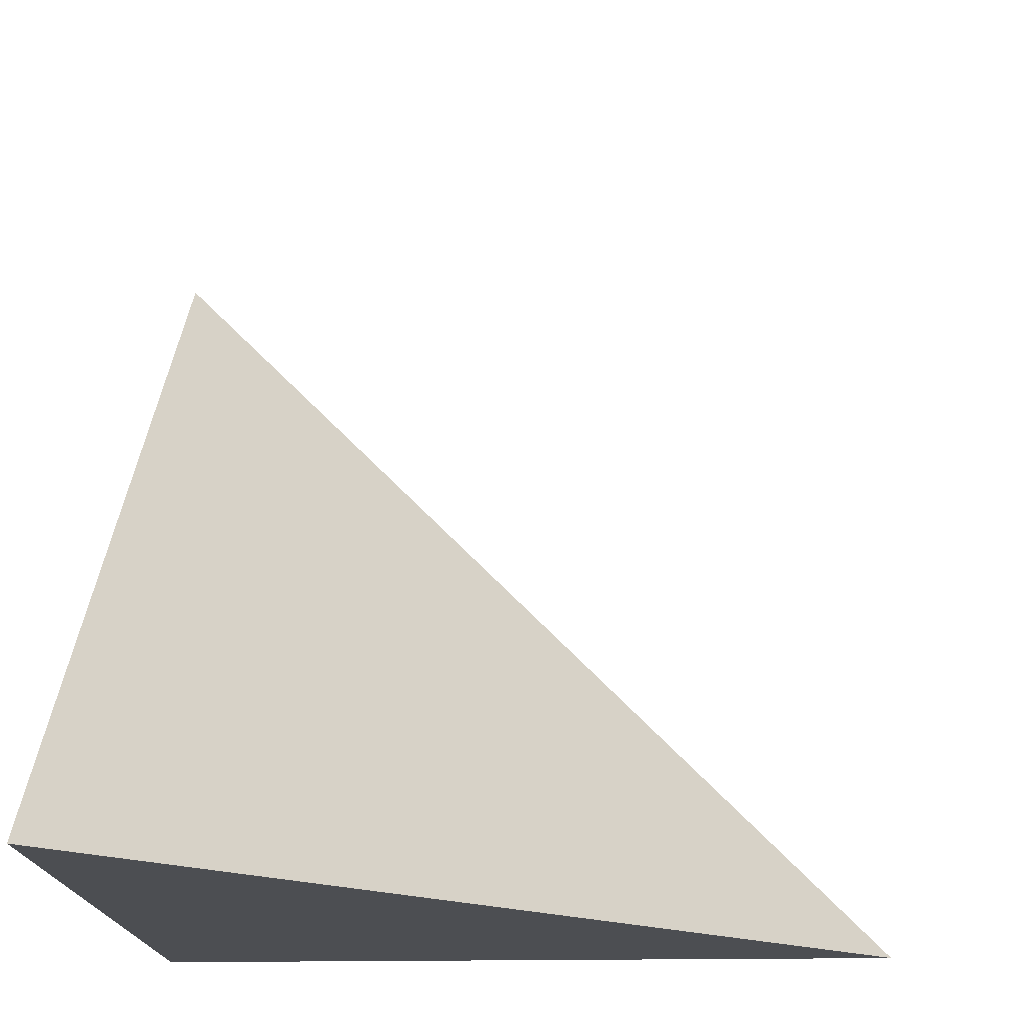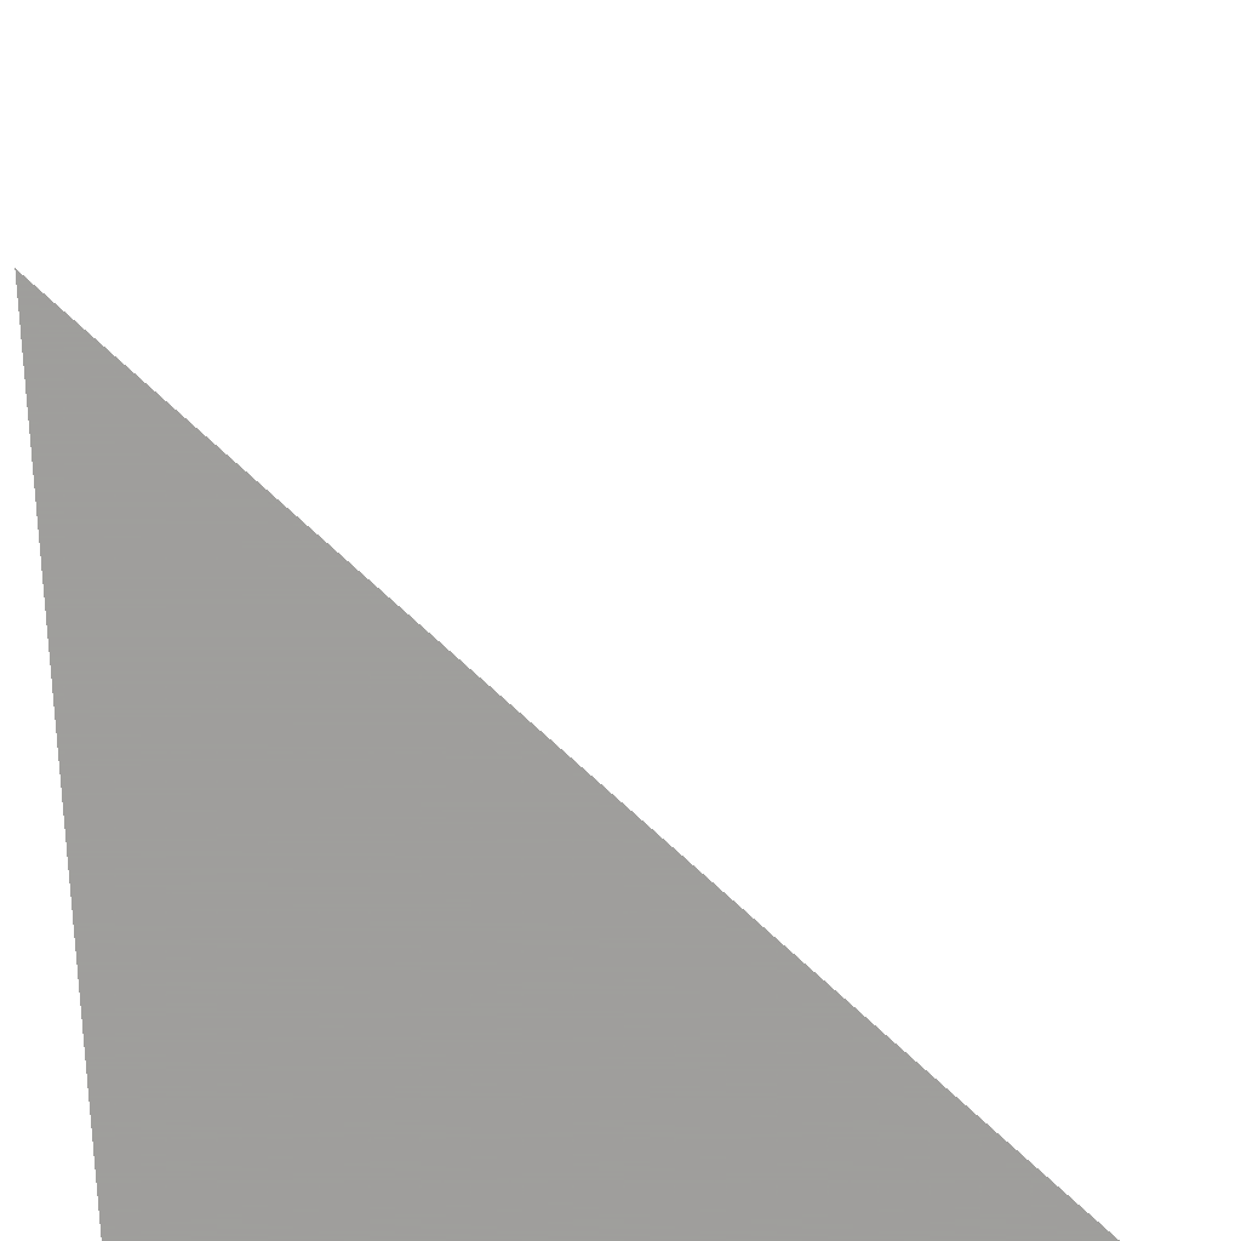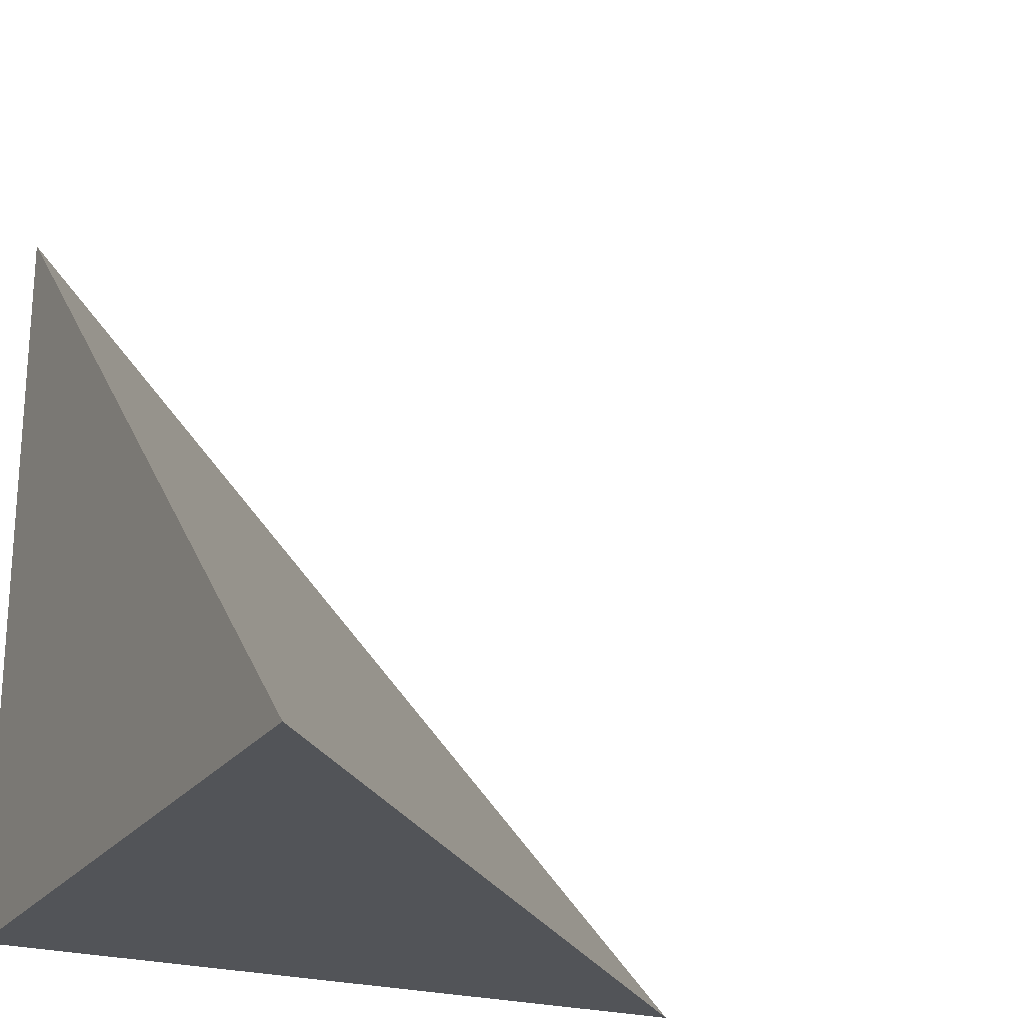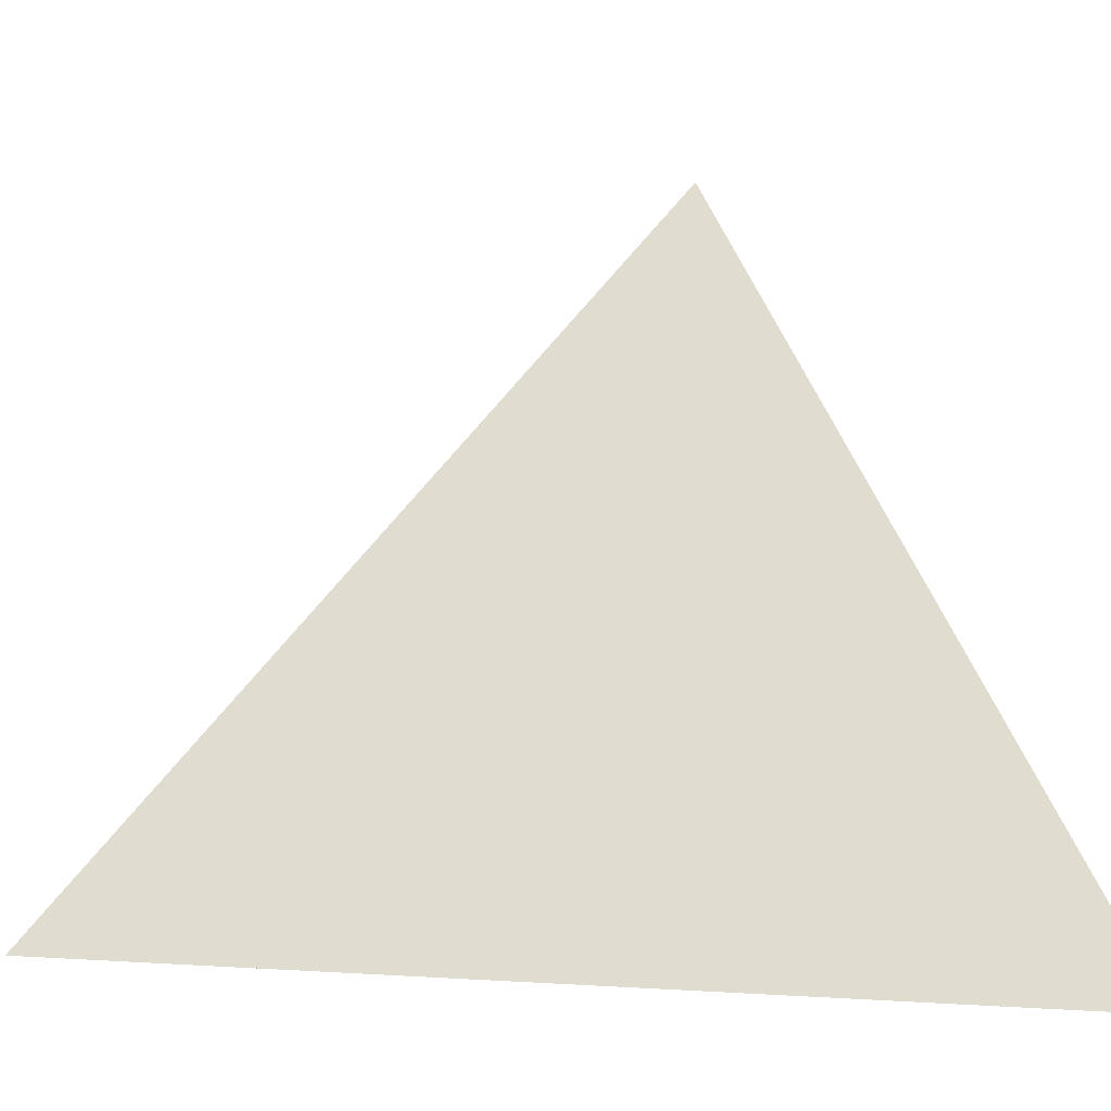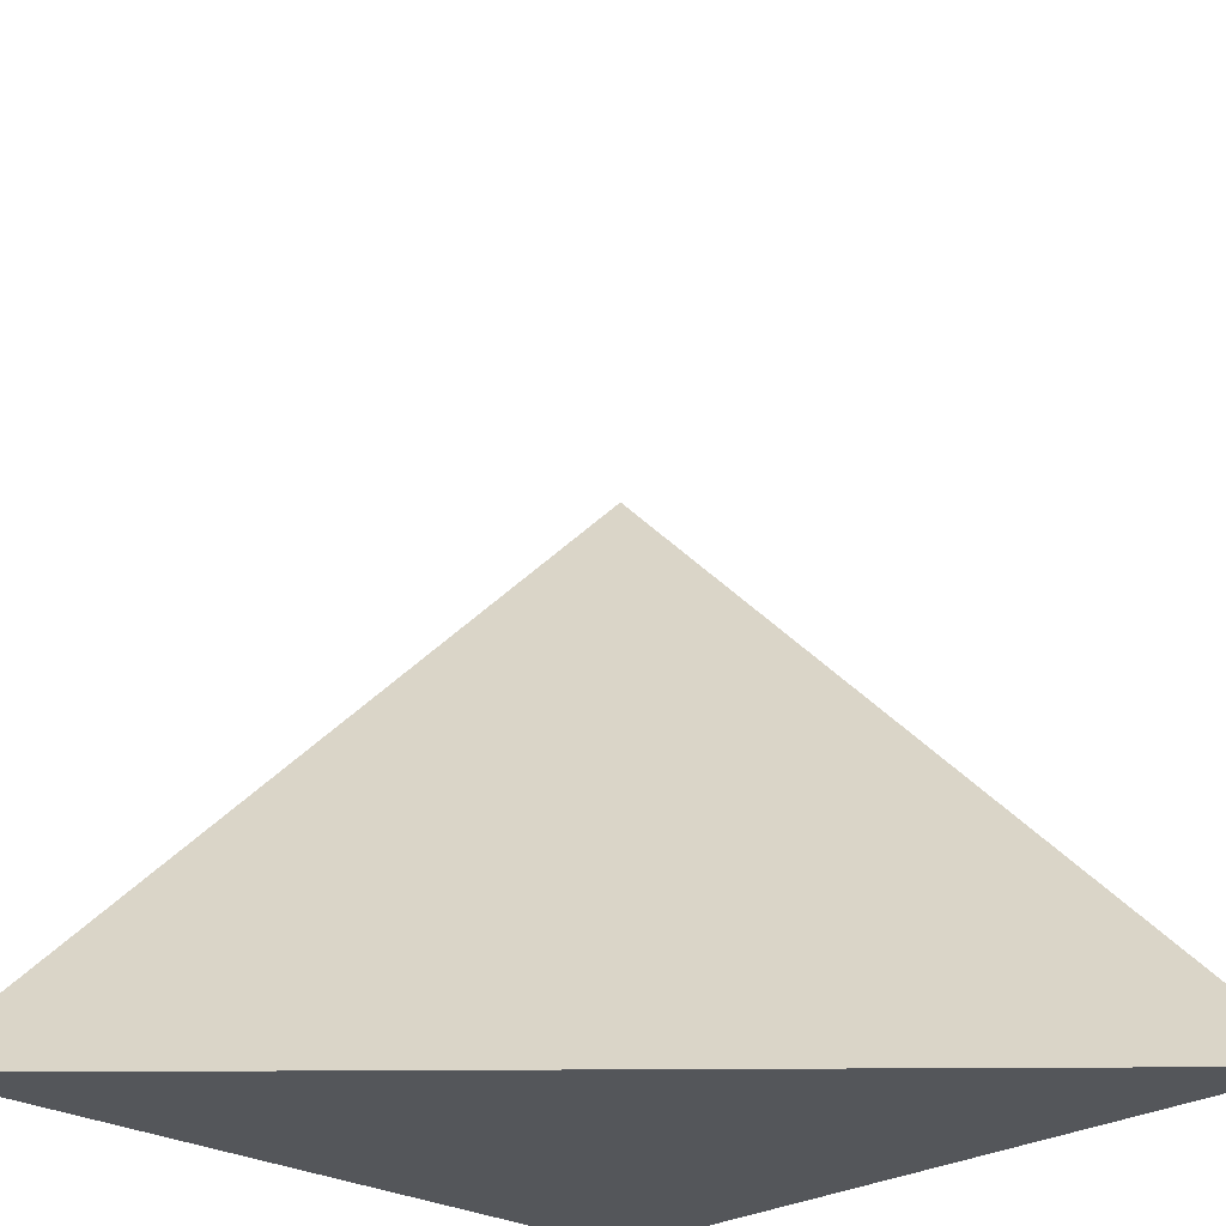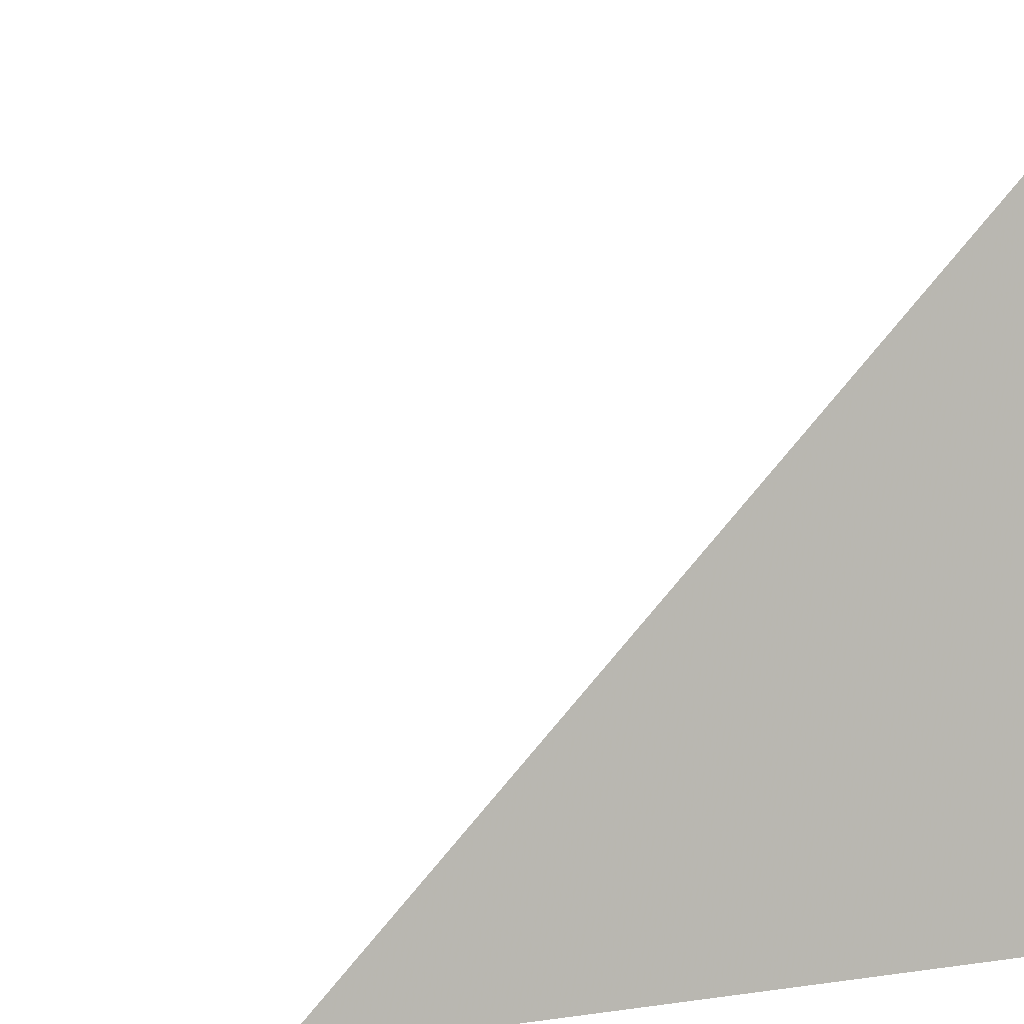
<metadata>
{"format":"obj","ext":"obj","renderer":"f3d","projection":"perspective","resolution":1024,"background":"white","views":[{"elev":-16.6,"azim":92.7,"up":"+Z"},{"elev":-71.1,"azim":1.5,"up":"+Y"},{"elev":-22.8,"azim":-26.9,"up":"+Y"},{"elev":1.7,"azim":151.0,"up":"+Z"},{"elev":-25.5,"azim":45.8,"up":"+Y"},{"elev":5.4,"azim":-114.7,"up":"+Z"}]}
</metadata>
<code>
v  1  -170.6  1
v  2  -170.6  1
v  1  -169.6  1
v  1  -170.6  2
f 1 3 2
f 1 4 3
f 1 2 4
f 2 3 4

</code>
